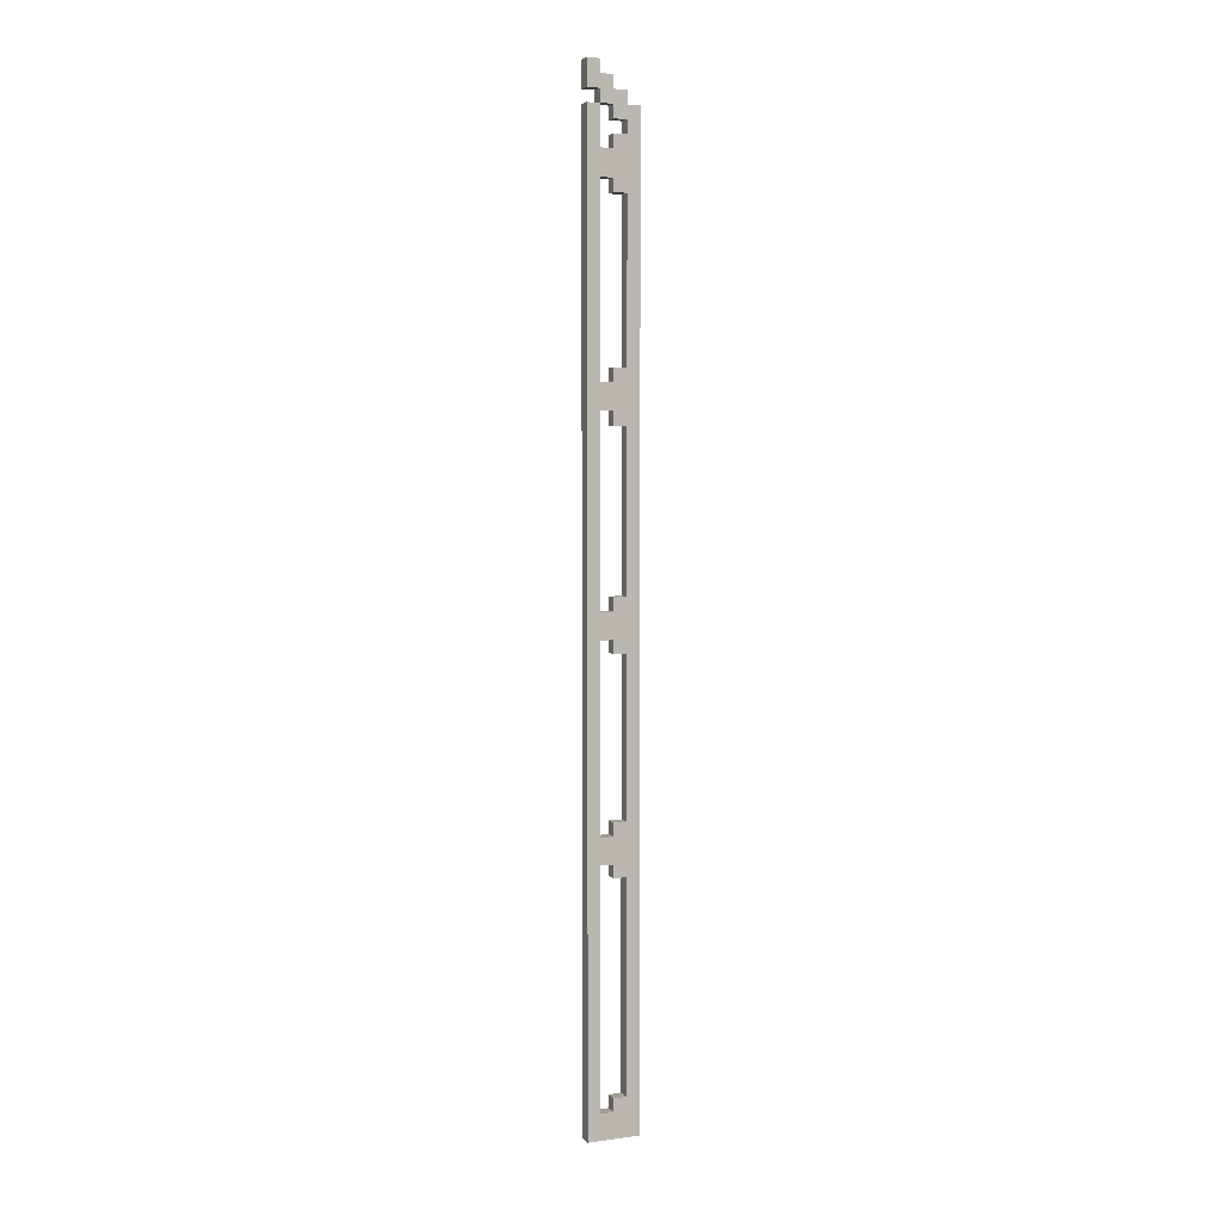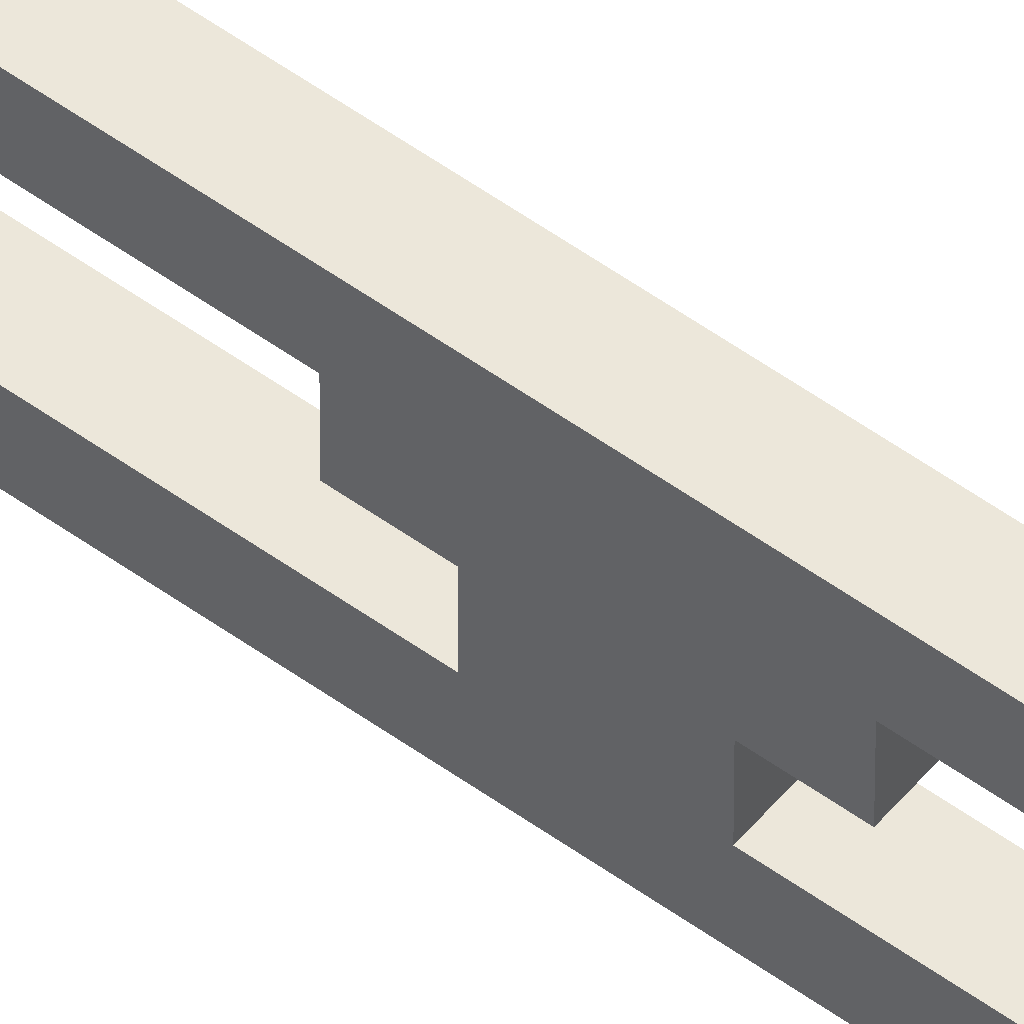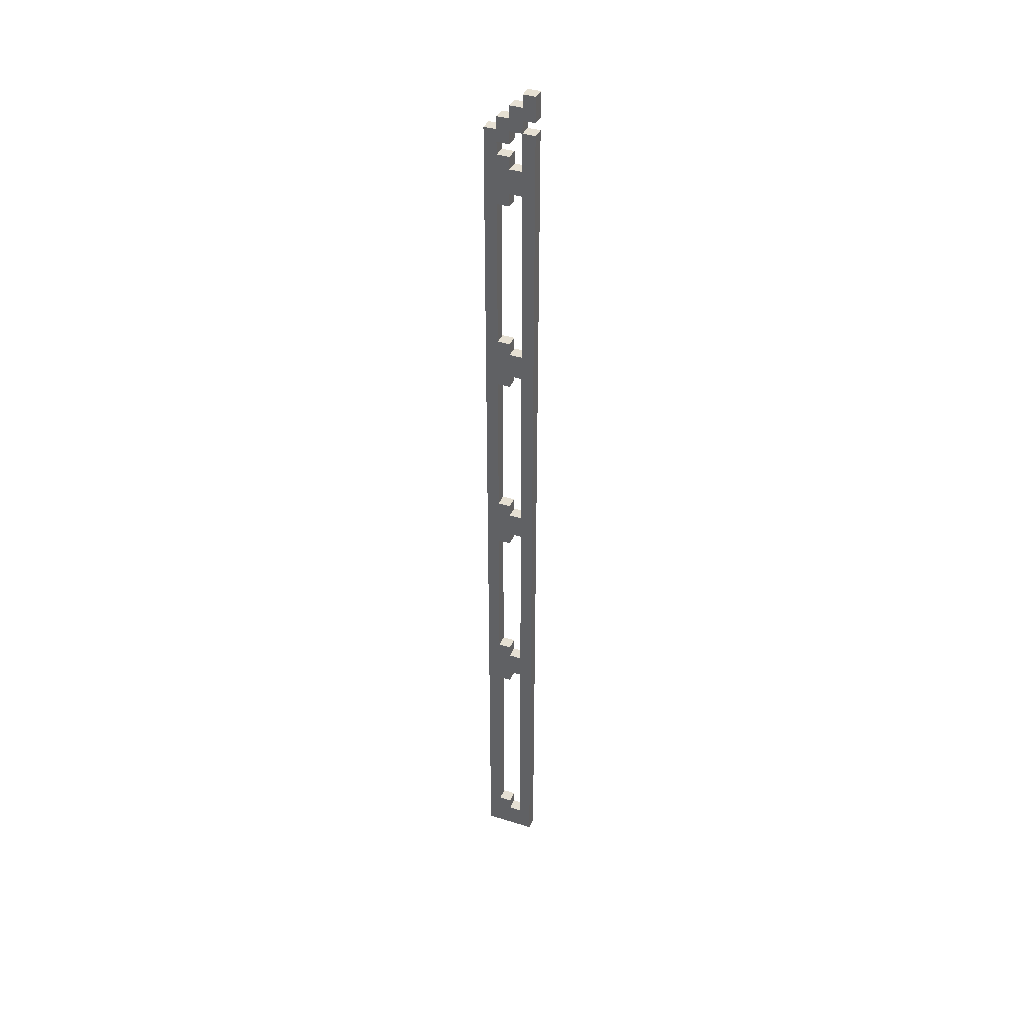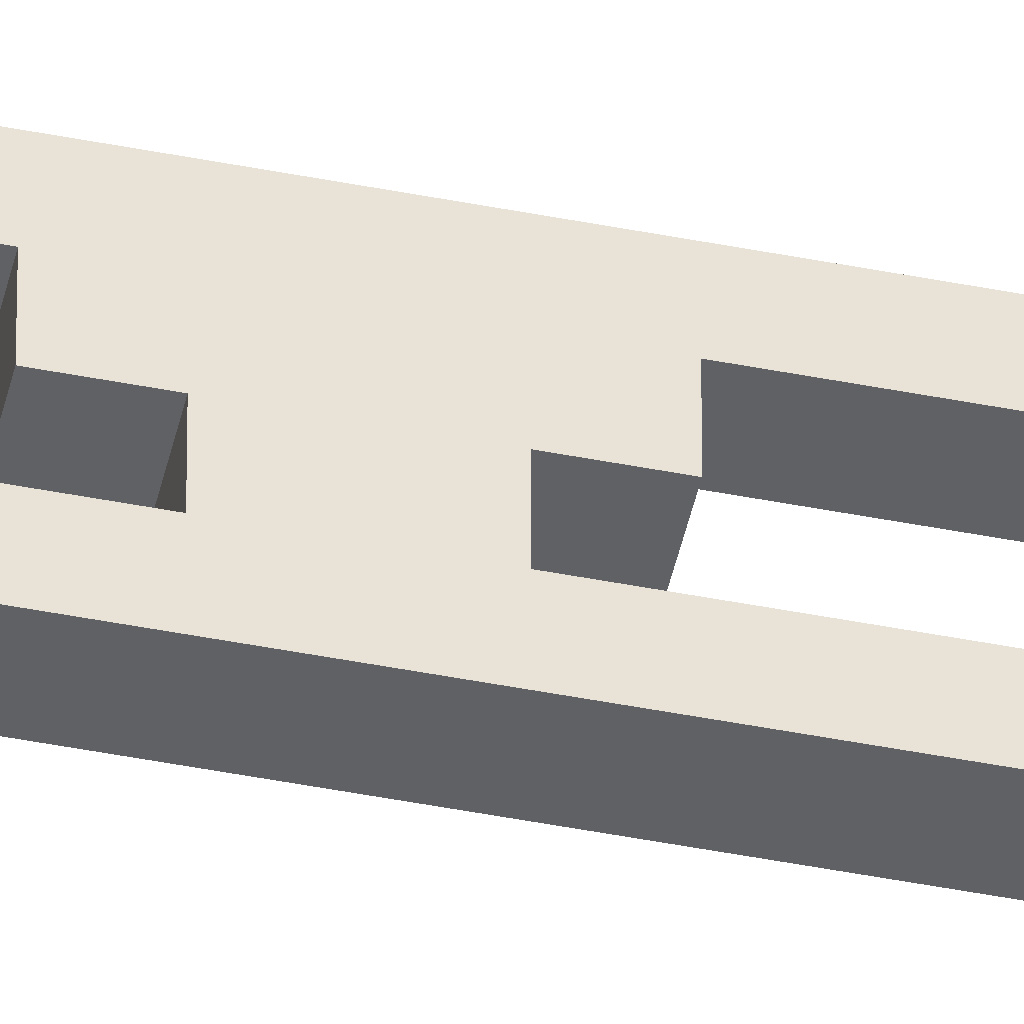
<metadata>
{"format":"obj","ext":"obj","renderer":"f3d","projection":"perspective","resolution":1024,"background":"white","views":[{"elev":5.1,"azim":-113.0,"up":"+Y"},{"elev":52.5,"azim":-51.8,"up":"+Z"},{"elev":38.4,"azim":111.6,"up":"+Y"},{"elev":-47.1,"azim":77.5,"up":"+Z"}]}
</metadata>
<code>
o
v 0 -4 0.2
v 0 -4 -0.2
v 0 -3.8 0
v 0 -3.8 -0.1
v 0 -3.7 0.1
v 0 -3.7 0
v 0 -2.1 0.1
v 0 -2.1 0
v 0 -2 0
v 0 -2 -0.1
v 0 -1.8 0
v 0 -1.8 -0.1
v 0 -1.7 0.1
v 0 -1.7 0
v 0 -0.5 0.1
v 0 -0.5 0
v 0 -0.4 0
v 0 -0.4 -0.1
v 0 -0.2 0
v 0 -0.2 -0.1
v 0 -0.1 0.1
v 0 -0.1 0
v 0 1.1 0.1
v 0 1.1 0
v 0 1.2 0
v 0 1.2 -0.1
v 0 1.4 0
v 0 1.4 -0.1
v 0 1.5 0.1
v 0 1.5 0
v 0 2.7 0.1
v 0 2.7 0
v 0 2.8 0
v 0 2.8 -0.1
v 0 3 0
v 0 3 -0.1
v 0 3.1 0.1
v 0 3.1 0
v 0 3.2 0.1
v 0 3.2 0
v 0 3.3 0.2
v 0 3.3 0.1
v 0 3.3 0
v 0 3.3 -0.1
v 0 3.3 -0.2
v 0 3.4 0.1
v 0 3.4 0
v 0 3.4 -0.1
v 0 3.4 -0.2
v 0 3.5 0
v 0 3.5 -0.1
v 0 3.6 -0.1
v 0 3.6 -0.2
v 0.1 -4 0.2
v 0.1 -4 -0.2
v 0.1 -3.8 0
v 0.1 -3.8 -0.1
v 0.1 -3.7 0.1
v 0.1 -3.7 0
v 0.1 -2.1 0.1
v 0.1 -2.1 0
v 0.1 -2 0
v 0.1 -2 -0.1
v 0.1 -1.8 0
v 0.1 -1.8 -0.1
v 0.1 -1.7 0.1
v 0.1 -1.7 0
v 0.1 -0.5 0.1
v 0.1 -0.5 0
v 0.1 -0.4 0
v 0.1 -0.4 -0.1
v 0.1 -0.2 0
v 0.1 -0.2 -0.1
v 0.1 -0.1 0.1
v 0.1 -0.1 0
v 0.1 1.1 0.1
v 0.1 1.1 0
v 0.1 1.2 0
v 0.1 1.2 -0.1
v 0.1 1.4 0
v 0.1 1.4 -0.1
v 0.1 1.5 0.1
v 0.1 1.5 0
v 0.1 2.7 0.1
v 0.1 2.7 0
v 0.1 2.8 0
v 0.1 2.8 -0.1
v 0.1 3 0
v 0.1 3 -0.1
v 0.1 3.1 0.1
v 0.1 3.1 0
v 0.1 3.2 0.1
v 0.1 3.2 0
v 0.1 3.3 0.2
v 0.1 3.3 0.1
v 0.1 3.3 0
v 0.1 3.3 -0.1
v 0.1 3.3 -0.2
v 0.1 3.4 0.1
v 0.1 3.4 0
v 0.1 3.4 -0.1
v 0.1 3.4 -0.2
v 0.1 3.5 0
v 0.1 3.5 -0.1
v 0.1 3.6 -0.1
v 0.1 3.6 -0.2
v 0 -4 0.2
v 0 3.3 0.2
v 0.1 -4 0.2
v 0.1 3.3 0.2
v 0 3.3 0.1
v 0 3.4 0.1
v 0.1 3.3 0.1
v 0.1 3.4 0.1
v 0 3.4 0
v 0 3.5 0
v 0.1 3.4 0
v 0.1 3.5 0
v 0 -3.8 -0.1
v 0 -2 -0.1
v 0 -1.8 -0.1
v 0 -0.4 -0.1
v 0 -0.2 -0.1
v 0 1.2 -0.1
v 0 1.4 -0.1
v 0 2.8 -0.1
v 0 3 -0.1
v 0 3.3 -0.1
v 0 3.5 -0.1
v 0 3.6 -0.1
v 0.1 -3.8 -0.1
v 0.1 -2 -0.1
v 0.1 -1.8 -0.1
v 0.1 -0.4 -0.1
v 0.1 -0.2 -0.1
v 0.1 1.2 -0.1
v 0.1 1.4 -0.1
v 0.1 2.8 -0.1
v 0.1 3 -0.1
v 0.1 3.3 -0.1
v 0.1 3.5 -0.1
v 0.1 3.6 -0.1
v 0 -3.7 0.1
v 0 -2.1 0.1
v 0 -1.7 0.1
v 0 -0.5 0.1
v 0 -0.1 0.1
v 0 1.1 0.1
v 0 1.5 0.1
v 0 2.7 0.1
v 0 3.1 0.1
v 0 3.2 0.1
v 0.1 -3.7 0.1
v 0.1 -2.1 0.1
v 0.1 -1.7 0.1
v 0.1 -0.5 0.1
v 0.1 -0.1 0.1
v 0.1 1.1 0.1
v 0.1 1.5 0.1
v 0.1 2.7 0.1
v 0.1 3.1 0.1
v 0.1 3.2 0.1
v 0 -3.8 0
v 0 -3.7 0
v 0 -2.1 0
v 0 -2 0
v 0 -1.8 0
v 0 -1.7 0
v 0 -0.5 0
v 0 -0.4 0
v 0 -0.2 0
v 0 -0.1 0
v 0 1.1 0
v 0 1.2 0
v 0 1.4 0
v 0 1.5 0
v 0 2.7 0
v 0 2.8 0
v 0 3 0
v 0 3.1 0
v 0 3.2 0
v 0 3.3 0
v 0.1 -3.8 0
v 0.1 -3.7 0
v 0.1 -2.1 0
v 0.1 -2 0
v 0.1 -1.8 0
v 0.1 -1.7 0
v 0.1 -0.5 0
v 0.1 -0.4 0
v 0.1 -0.2 0
v 0.1 -0.1 0
v 0.1 1.1 0
v 0.1 1.2 0
v 0.1 1.4 0
v 0.1 1.5 0
v 0.1 2.7 0
v 0.1 2.8 0
v 0.1 3 0
v 0.1 3.1 0
v 0.1 3.2 0
v 0.1 3.3 0
v 0 3.3 -0.1
v 0 3.4 -0.1
v 0.1 3.3 -0.1
v 0.1 3.4 -0.1
v 0 -4 -0.2
v 0 3.3 -0.2
v 0 3.4 -0.2
v 0 3.6 -0.2
v 0.1 -4 -0.2
v 0.1 3.3 -0.2
v 0.1 3.4 -0.2
v 0.1 3.6 -0.2
v 0 -4 0.2
v 0.1 -4 0.2
v 0 -4 -0.2
v 0.1 -4 -0.2
v 0 -2.1 0.1
v 0.1 -2.1 0.1
v 0 -2.1 0
v 0.1 -2.1 0
v 0 -2 0
v 0.1 -2 0
v 0 -2 -0.1
v 0.1 -2 -0.1
v 0 -0.5 0.1
v 0.1 -0.5 0.1
v 0 -0.5 0
v 0.1 -0.5 0
v 0 -0.4 0
v 0.1 -0.4 0
v 0 -0.4 -0.1
v 0.1 -0.4 -0.1
v 0 1.1 0.1
v 0.1 1.1 0.1
v 0 1.1 0
v 0.1 1.1 0
v 0 1.2 0
v 0.1 1.2 0
v 0 1.2 -0.1
v 0.1 1.2 -0.1
v 0 2.7 0.1
v 0.1 2.7 0.1
v 0 2.7 0
v 0.1 2.7 0
v 0 2.8 0
v 0.1 2.8 0
v 0 2.8 -0.1
v 0.1 2.8 -0.1
v 0 3.2 0.1
v 0.1 3.2 0.1
v 0 3.2 0
v 0.1 3.2 0
v 0 3.3 0
v 0.1 3.3 0
v 0 3.3 -0.1
v 0.1 3.3 -0.1
v 0 3.4 -0.1
v 0.1 3.4 -0.1
v 0 3.4 -0.2
v 0.1 3.4 -0.2
v 0 -3.8 0
v 0.1 -3.8 0
v 0 -3.8 -0.1
v 0.1 -3.8 -0.1
v 0 -3.7 0.1
v 0.1 -3.7 0.1
v 0 -3.7 0
v 0.1 -3.7 0
v 0 -1.8 0
v 0.1 -1.8 0
v 0 -1.8 -0.1
v 0.1 -1.8 -0.1
v 0 -1.7 0.1
v 0.1 -1.7 0.1
v 0 -1.7 0
v 0.1 -1.7 0
v 0 -0.2 0
v 0.1 -0.2 0
v 0 -0.2 -0.1
v 0.1 -0.2 -0.1
v 0 -0.1 0.1
v 0.1 -0.1 0.1
v 0 -0.1 0
v 0.1 -0.1 0
v 0 1.4 0
v 0.1 1.4 0
v 0 1.4 -0.1
v 0.1 1.4 -0.1
v 0 1.5 0.1
v 0.1 1.5 0.1
v 0 1.5 0
v 0.1 1.5 0
v 0 3 0
v 0.1 3 0
v 0 3 -0.1
v 0.1 3 -0.1
v 0 3.1 0.1
v 0.1 3.1 0.1
v 0 3.1 0
v 0.1 3.1 0
v 0 3.3 0.2
v 0.1 3.3 0.2
v 0 3.3 0.1
v 0.1 3.3 0.1
v 0 3.3 -0.1
v 0.1 3.3 -0.1
v 0 3.3 -0.2
v 0.1 3.3 -0.2
v 0 3.4 0.1
v 0.1 3.4 0.1
v 0 3.4 0
v 0.1 3.4 0
v 0 3.5 0
v 0.1 3.5 0
v 0 3.5 -0.1
v 0.1 3.5 -0.1
v 0 3.6 -0.1
v 0.1 3.6 -0.1
v 0 3.6 -0.2
v 0.1 3.6 -0.2
f 3 2 1
f 4 2 3
f 5 3 1
f 6 3 5
f 7 5 1
f 9 8 7
f 10 2 4
f 11 9 7
f 11 10 9
f 12 2 10
f 12 10 11
f 13 11 7
f 13 7 1
f 14 11 13
f 15 13 1
f 17 16 15
f 18 2 12
f 19 17 15
f 19 18 17
f 20 2 18
f 20 18 19
f 21 19 15
f 21 15 1
f 22 19 21
f 23 21 1
f 25 24 23
f 26 2 20
f 27 25 23
f 27 26 25
f 28 2 26
f 28 26 27
f 29 27 23
f 29 23 1
f 30 27 29
f 31 29 1
f 33 32 31
f 34 2 28
f 35 33 31
f 35 34 33
f 36 2 34
f 36 34 35
f 37 35 31
f 37 31 1
f 38 35 37
f 39 37 1
f 41 39 1
f 41 40 39
f 42 40 41
f 43 40 42
f 44 2 36
f 45 2 44
f 46 43 42
f 46 44 43
f 47 44 46
f 48 44 47
f 50 49 48
f 50 48 47
f 51 49 50
f 52 49 51
f 53 49 52
f 54 55 56
f 56 55 57
f 54 56 58
f 58 56 59
f 54 58 60
f 60 61 62
f 57 55 63
f 60 62 64
f 62 63 64
f 63 55 65
f 64 63 65
f 60 64 66
f 54 60 66
f 66 64 67
f 54 66 68
f 68 69 70
f 65 55 71
f 68 70 72
f 70 71 72
f 71 55 73
f 72 71 73
f 68 72 74
f 54 68 74
f 74 72 75
f 54 74 76
f 76 77 78
f 73 55 79
f 76 78 80
f 78 79 80
f 79 55 81
f 80 79 81
f 76 80 82
f 54 76 82
f 82 80 83
f 54 82 84
f 84 85 86
f 81 55 87
f 84 86 88
f 86 87 88
f 87 55 89
f 88 87 89
f 84 88 90
f 54 84 90
f 90 88 91
f 54 90 92
f 54 92 94
f 92 93 94
f 94 93 95
f 95 93 96
f 89 55 97
f 97 55 98
f 95 96 99
f 96 97 99
f 99 97 100
f 100 97 101
f 101 102 103
f 100 101 103
f 103 102 104
f 104 102 105
f 105 102 106
f 109 108 107
f 110 108 109
f 113 112 111
f 114 112 113
f 117 116 115
f 118 116 117
f 131 120 119
f 132 120 131
f 133 122 121
f 134 122 133
f 135 124 123
f 136 124 135
f 137 126 125
f 138 126 137
f 139 128 127
f 140 128 139
f 141 130 129
f 142 130 141
f 143 144 153
f 153 144 154
f 145 146 155
f 155 146 156
f 147 148 157
f 157 148 158
f 149 150 159
f 159 150 160
f 151 152 161
f 161 152 162
f 163 164 183
f 183 164 184
f 165 166 185
f 185 166 186
f 167 168 187
f 187 168 188
f 169 170 189
f 189 170 190
f 171 172 191
f 191 172 192
f 173 174 193
f 193 174 194
f 175 176 195
f 195 176 196
f 177 178 197
f 197 178 198
f 179 180 199
f 199 180 200
f 181 182 201
f 201 182 202
f 203 204 205
f 205 204 206
f 207 208 211
f 211 208 212
f 209 210 213
f 213 210 214
f 217 216 215
f 218 216 217
f 221 220 219
f 222 220 221
f 225 224 223
f 226 224 225
f 229 228 227
f 230 228 229
f 233 232 231
f 234 232 233
f 237 236 235
f 238 236 237
f 241 240 239
f 242 240 241
f 245 244 243
f 246 244 245
f 249 248 247
f 250 248 249
f 253 252 251
f 254 252 253
f 257 256 255
f 258 256 257
f 261 260 259
f 262 260 261
f 263 264 265
f 265 264 266
f 267 268 269
f 269 268 270
f 271 272 273
f 273 272 274
f 275 276 277
f 277 276 278
f 279 280 281
f 281 280 282
f 283 284 285
f 285 284 286
f 287 288 289
f 289 288 290
f 291 292 293
f 293 292 294
f 295 296 297
f 297 296 298
f 299 300 301
f 301 300 302
f 303 304 305
f 305 304 306
f 307 308 309
f 309 308 310
f 311 312 313
f 313 312 314
f 315 316 317
f 317 316 318
f 319 320 321
f 321 320 322

</code>
